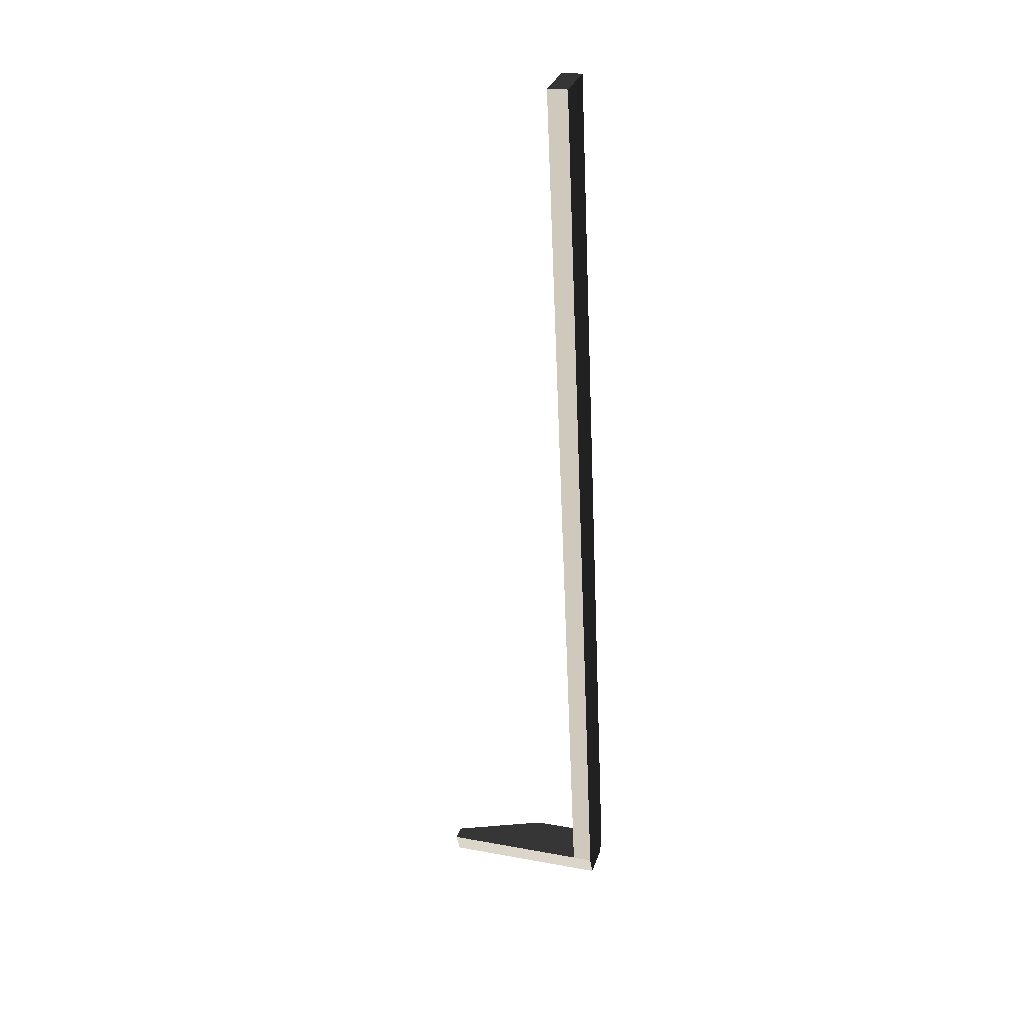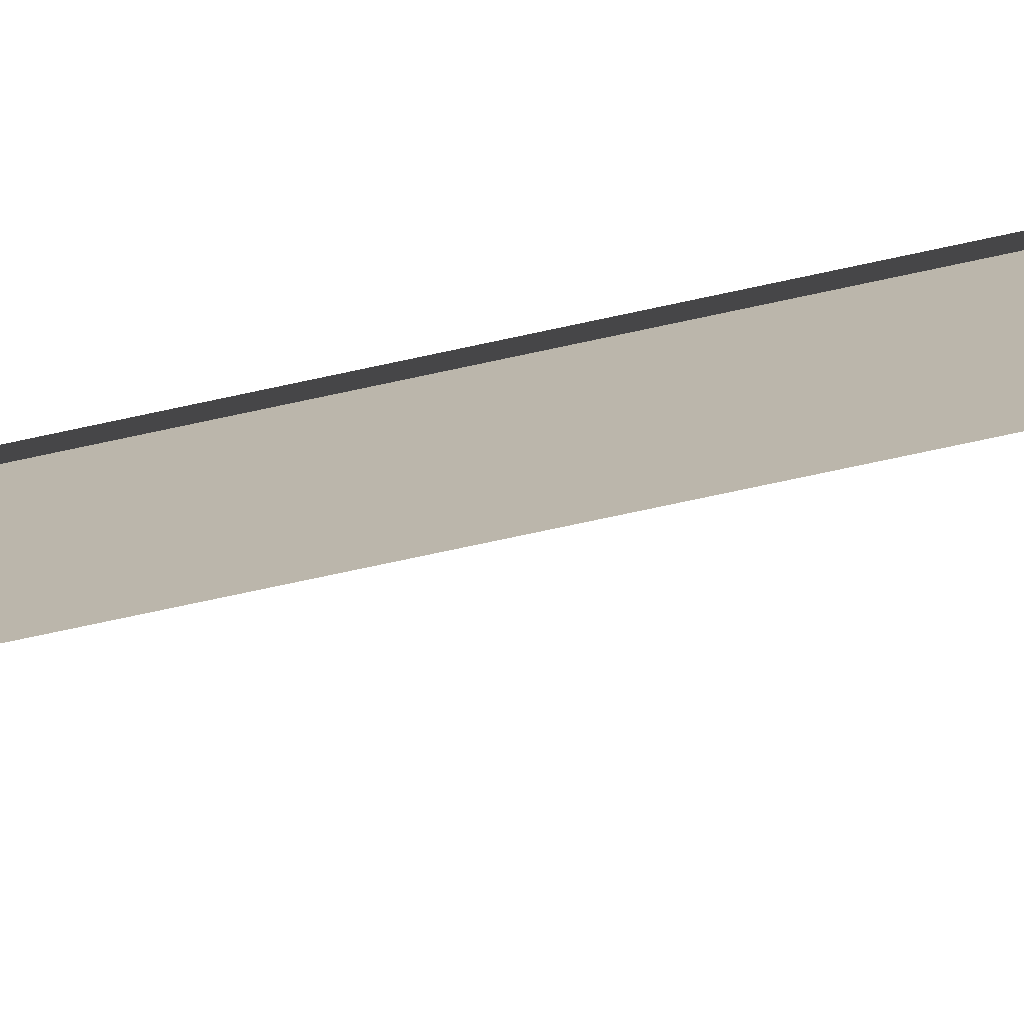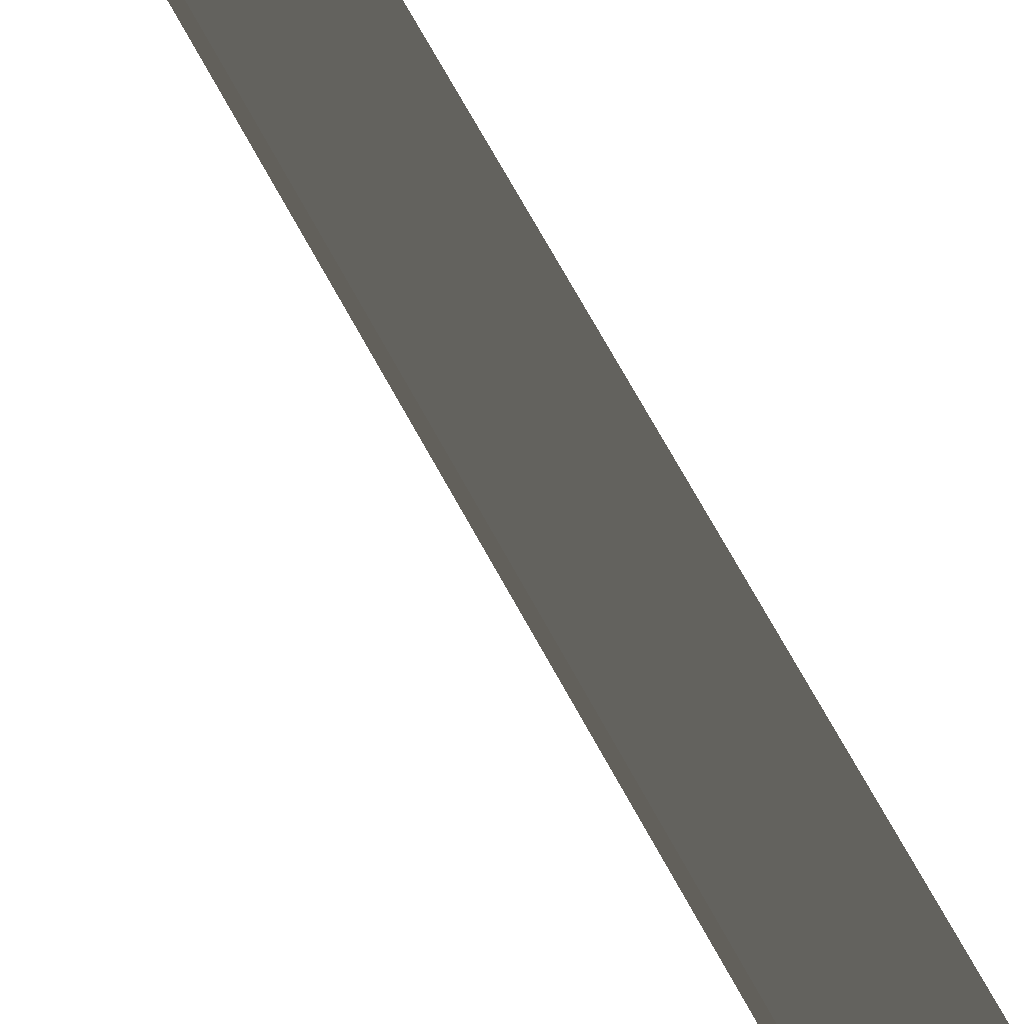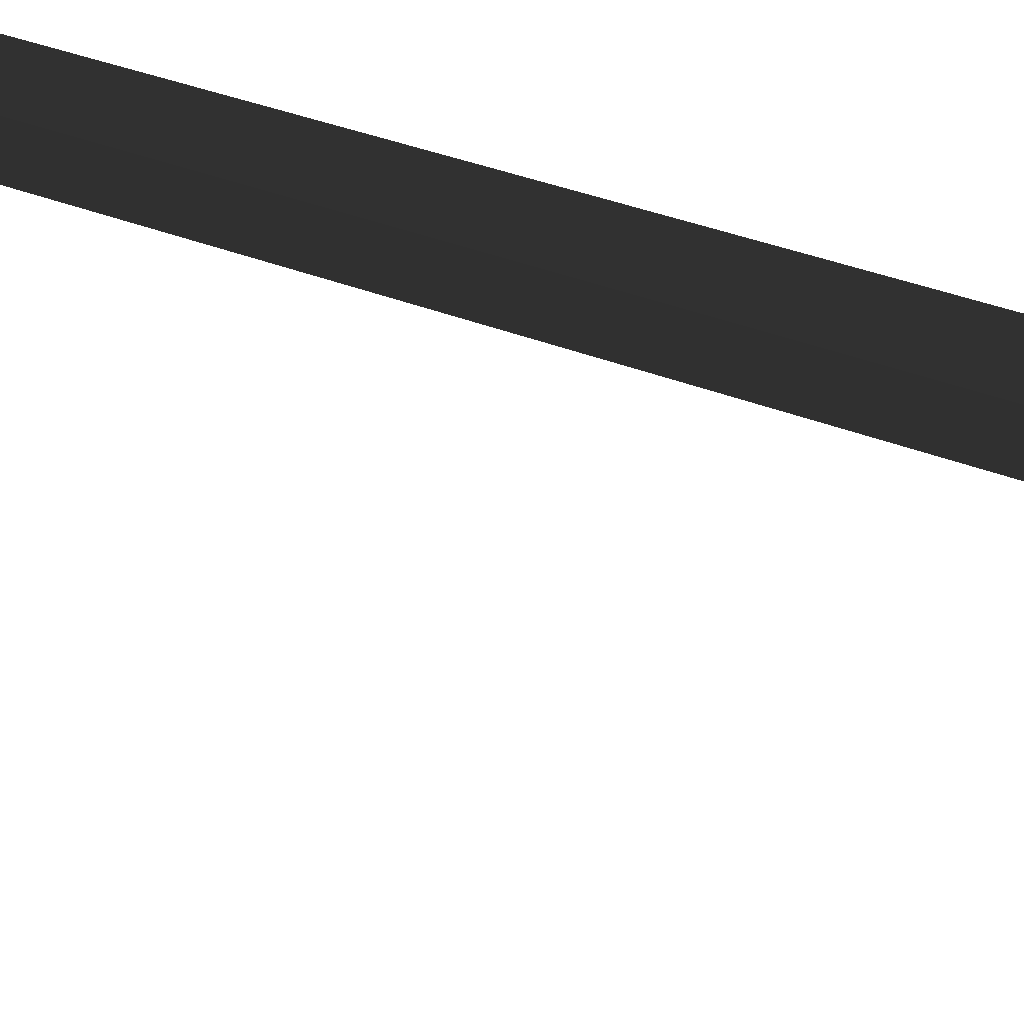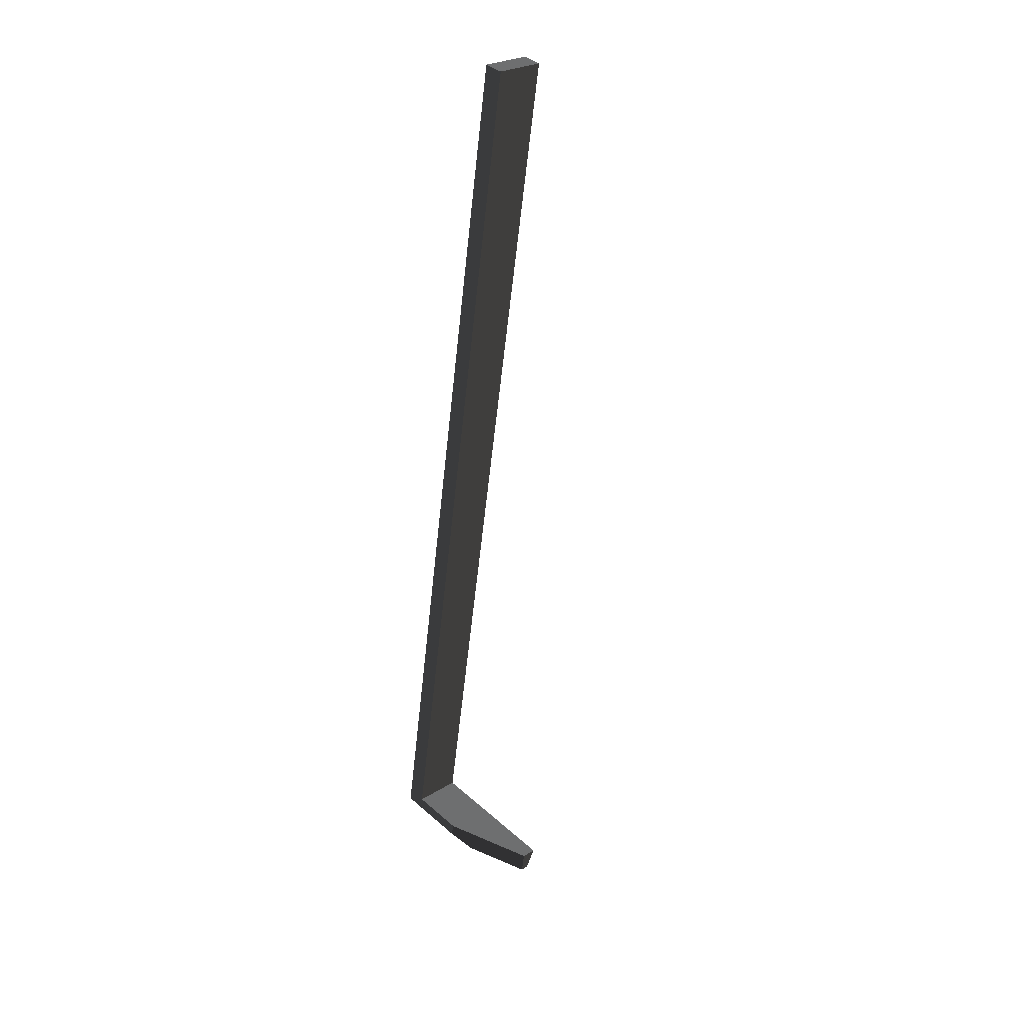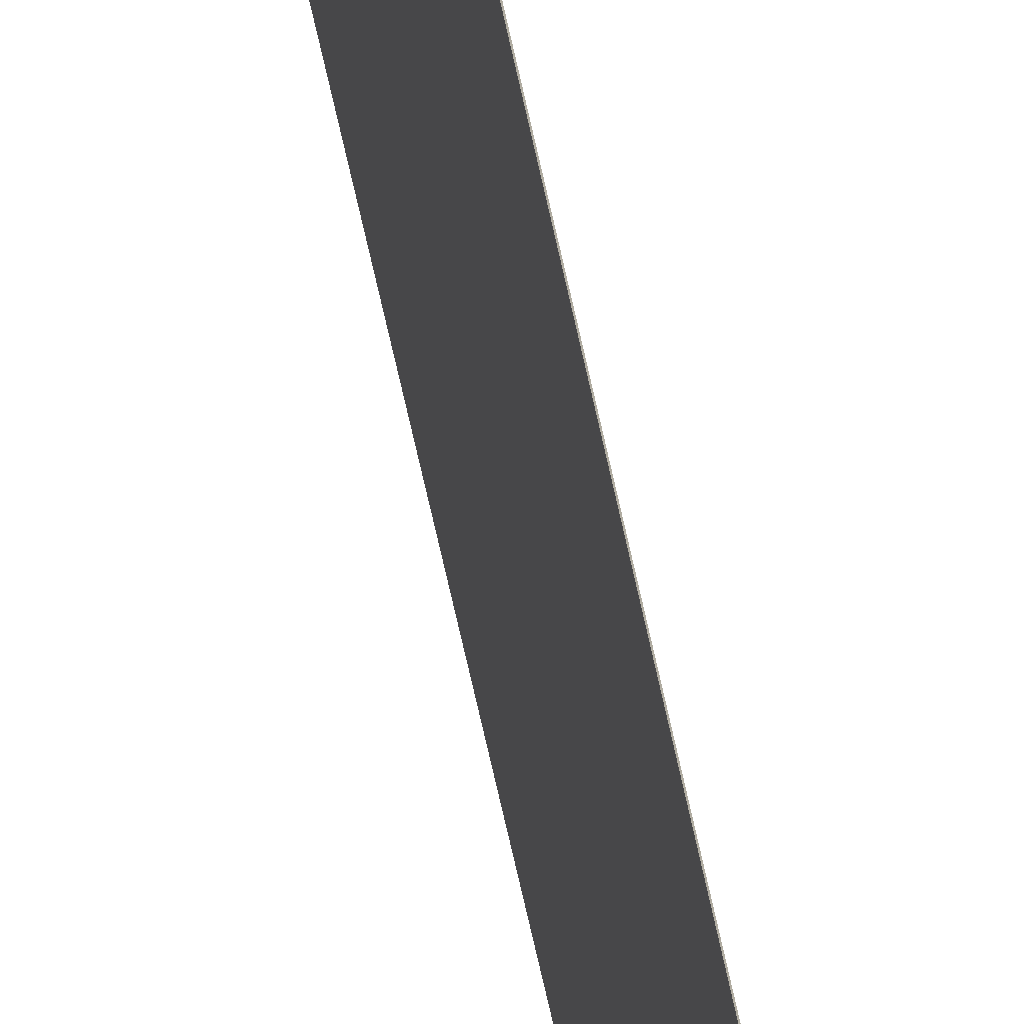
<metadata>
{"format":"obj","ext":"obj","renderer":"f3d","projection":"perspective","resolution":1024,"background":"white","views":[{"elev":22.2,"azim":-72.4,"up":"+Y"},{"elev":-73.3,"azim":-69.3,"up":"+Z"},{"elev":65.8,"azim":-19.4,"up":"+Z"},{"elev":23.1,"azim":-43.4,"up":"+Z"},{"elev":39.3,"azim":137.2,"up":"+Y"},{"elev":-78.5,"azim":21.5,"up":"+Z"}]}
</metadata>
<code>
g Face_1
v -0.05466 0.1515 -0.06435
v -0.06552 0.2243 -0.06435
v -0.06156 0.2249 -0.06435
v -0.05055 0.151 -0.06435
v -0.05118 0.1502 -0.06435
v -0.05384 0.1498 -0.06435
f 1 3 2
f 1 4 3
f 1 5 4
f 6 5 1
g Face_2
v -0.06552 0.2243 -0.06435
v -0.06552 0.2243 -0.06595
v -0.05466 0.1515 -0.06595
v -0.05466 0.1515 -0.06435
f 10 7 8
f 10 8 9
g Face_3
v -0.05384 0.1498 -0.07765
v -0.05466 0.1515 -0.07765
v -0.05466 0.1515 -0.06595
v -0.05466 0.1515 -0.06435
v -0.05384 0.1498 -0.06435
f 13 12 11
f 13 11 15
f 14 13 15
g Face_4
v -0.05118 0.1502 -0.06435
v -0.05384 0.1498 -0.06435
v -0.05118 0.1502 -0.07249
v -0.05316 0.1499 -0.07765
v -0.05384 0.1498 -0.07765
f 18 20 19
f 17 18 16
f 17 20 18
g Face_5
v -0.06156 0.2249 -0.06435
v -0.05055 0.151 -0.06435
v -0.06156 0.2249 -0.06595
v -0.05071 0.152 -0.06595
v -0.05071 0.152 -0.07055
v -0.05055 0.151 -0.07055
f 24 23 21
f 24 26 25
f 22 26 24
f 22 24 21
g Face_6
v -0.06156 0.2249 -0.06435
v -0.06156 0.2249 -0.06595
v -0.06552 0.2243 -0.06435
v -0.06552 0.2243 -0.06595
f 29 27 28
f 29 28 30
g Face_7
v -0.06156 0.2249 -0.06595
v -0.05071 0.152 -0.06595
v -0.06552 0.2243 -0.06595
v -0.05466 0.1515 -0.06595
f 34 31 32
f 34 33 31
g Face_8
v -0.05316 0.1499 -0.07765
v -0.05384 0.1498 -0.07765
v -0.05343 0.1516 -0.07765
v -0.05466 0.1515 -0.07765
f 36 37 35
f 36 38 37
g Face_9
v -0.05343 0.1516 -0.07765
v -0.05071 0.152 -0.07055
v -0.05071 0.152 -0.06595
v -0.05466 0.1515 -0.06595
v -0.05466 0.1515 -0.07765
f 40 39 43
f 42 40 43
f 41 40 42
g Face_10
v -0.05316 0.1499 -0.07765
v -0.05343 0.1516 -0.07765
v -0.05071 0.152 -0.07055
v -0.05055 0.151 -0.07055
v -0.05118 0.1502 -0.07249
f 48 44 45
f 46 48 45
f 47 48 46
g Face_11
v -0.05055 0.151 -0.07055
v -0.05118 0.1502 -0.07249
v -0.05118 0.1502 -0.06435
v -0.05055 0.151 -0.06435
f 51 49 52
f 50 49 51

</code>
